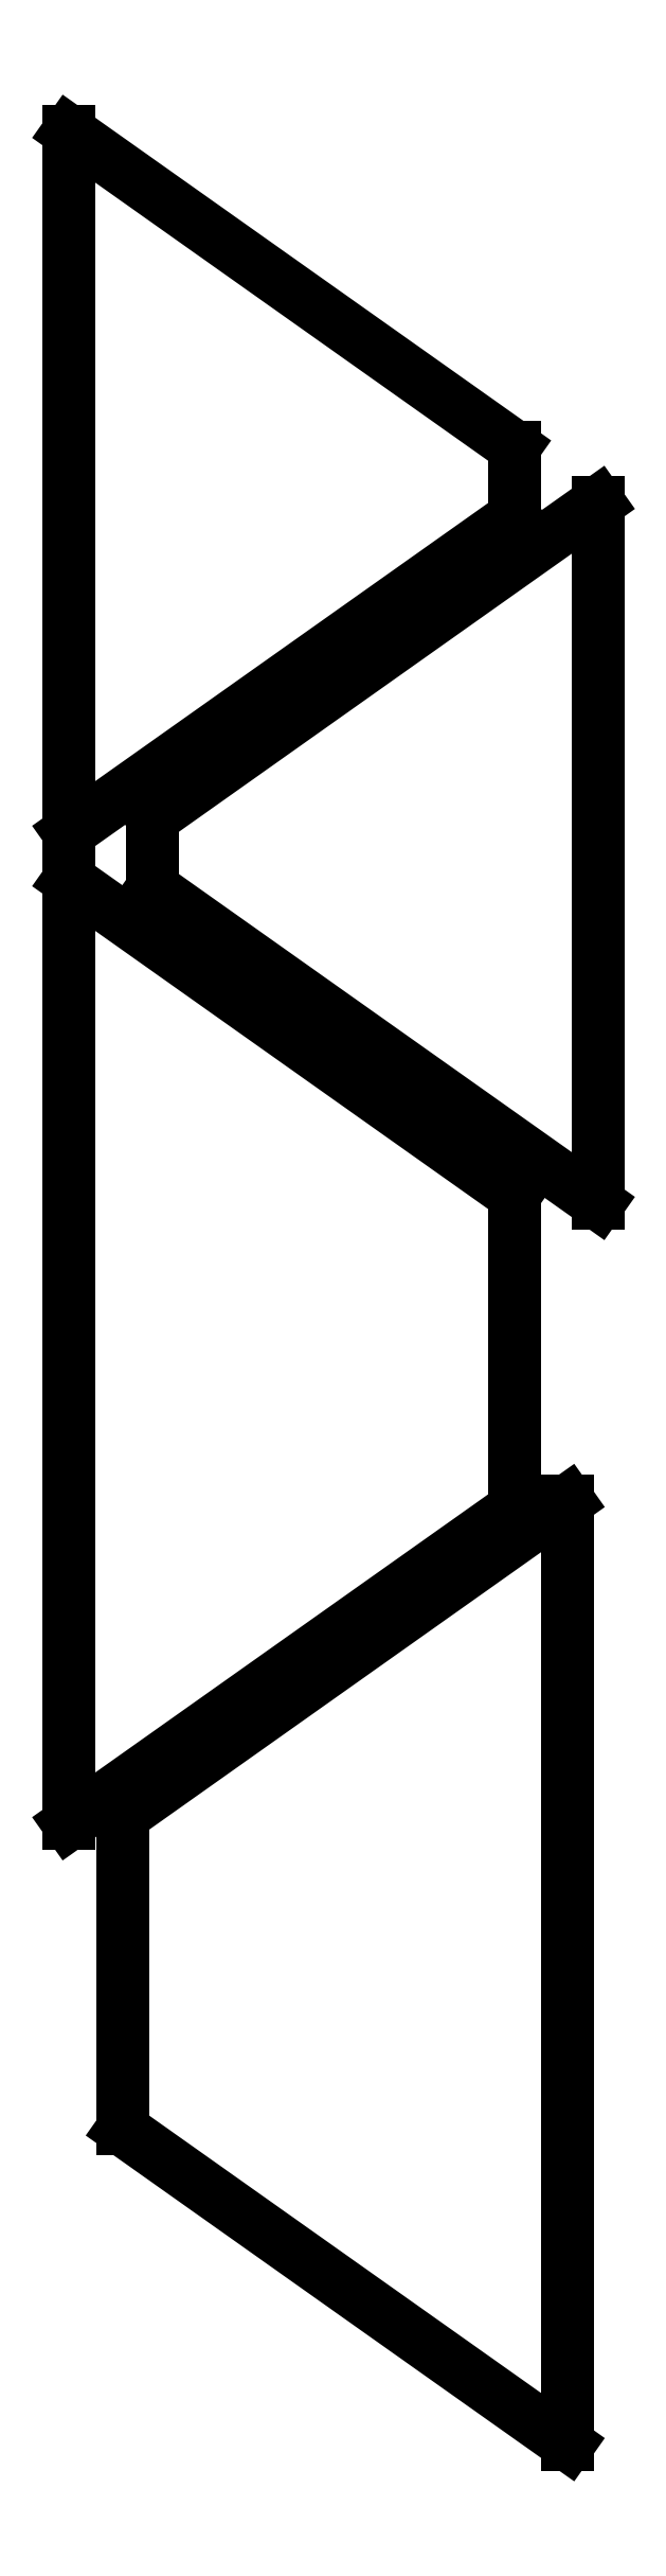
<metadata>
{"format":"dxf","ext":"dxf","renderer":"ezdxf+matplotlib","layout":"modelspace","background":"white","min_lineweight":24,"dpi":150}
</metadata>
<code>
0
SECTION
2
ENTITIES
0
LINE
8
0
10
280.6
20
217.4
30
0
11
280.6
21
232.1
31
0
0
LINE
8
0
10
280.6
20
232.1
30
0
11
187.1
21
298.2
31
0
0
LINE
8
0
10
187.1
20
298.2
30
0
11
187.1
21
151.2
31
0
0
LINE
8
0
10
187.1
20
151.2
30
0
11
280.6
21
217.4
31
0
0
LINE
8
0
10
280.6
20
9.359
30
0
11
280.6
21
75.06
31
0
0
LINE
8
0
10
280.6
20
75.06
30
0
11
187.1
21
141.2
31
0
0
LINE
8
0
10
187.1
20
141.2
30
0
11
187.1
21
-56.79
31
0
0
LINE
8
0
10
187.1
20
-56.79
30
0
11
280.6
21
9.359
31
0
0
LINE
8
0
10
204.7
20
139.5
30
0
11
204.7
21
154.2
31
0
0
LINE
8
0
10
204.7
20
154.2
30
0
11
298.2
21
220.4
31
0
0
LINE
8
0
10
298.2
20
220.4
30
0
11
298.2
21
73.36
31
0
0
LINE
8
0
10
298.2
20
73.36
30
0
11
204.7
21
139.5
31
0
0
LINE
8
0
10
198.3
20
-120.9
30
0
11
198.3
21
-55.21
31
0
0
LINE
8
0
10
198.3
20
-55.21
30
0
11
291.9
21
10.94
31
0
0
LINE
8
0
10
291.9
20
10.94
30
0
11
291.9
21
-187.1
31
0
0
LINE
8
0
10
291.9
20
-187.1
30
0
11
198.3
21
-120.9
31
0
0
ENDSEC
0
EOF

</code>
